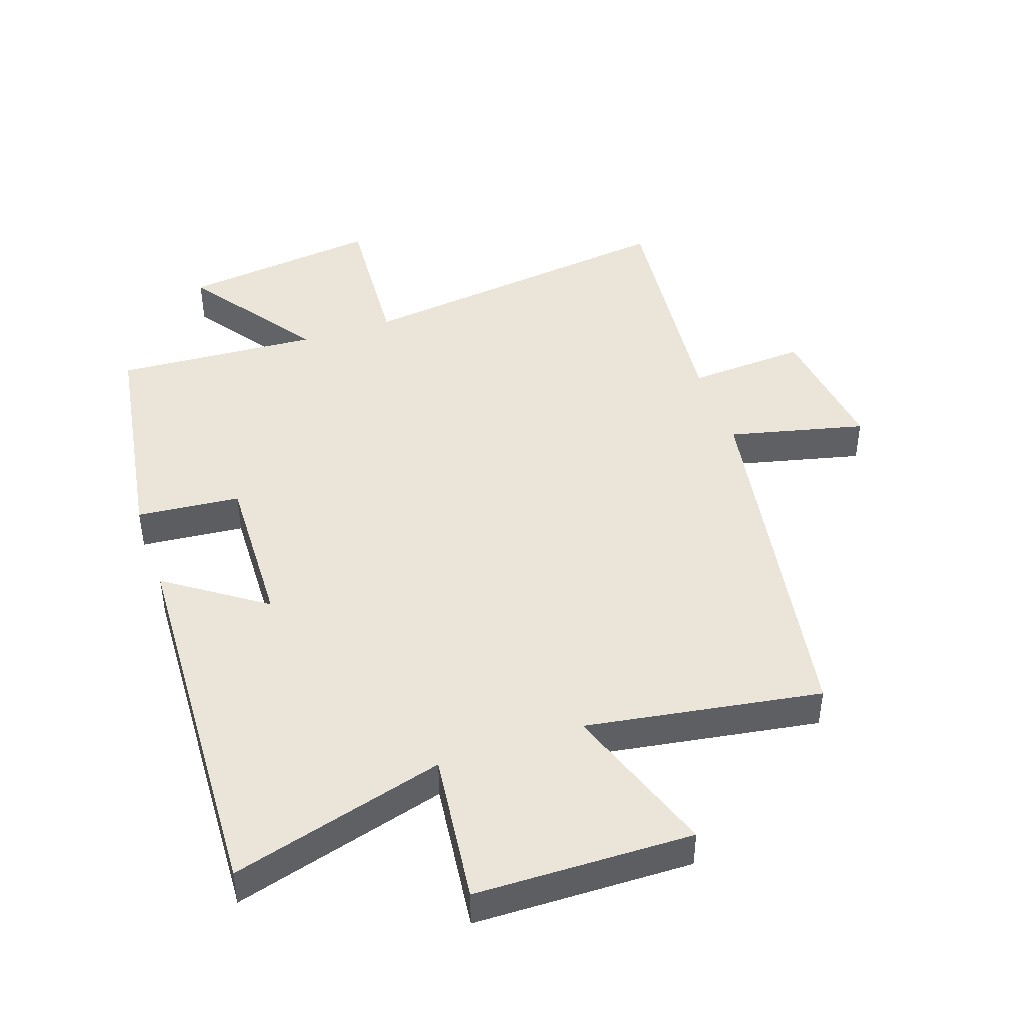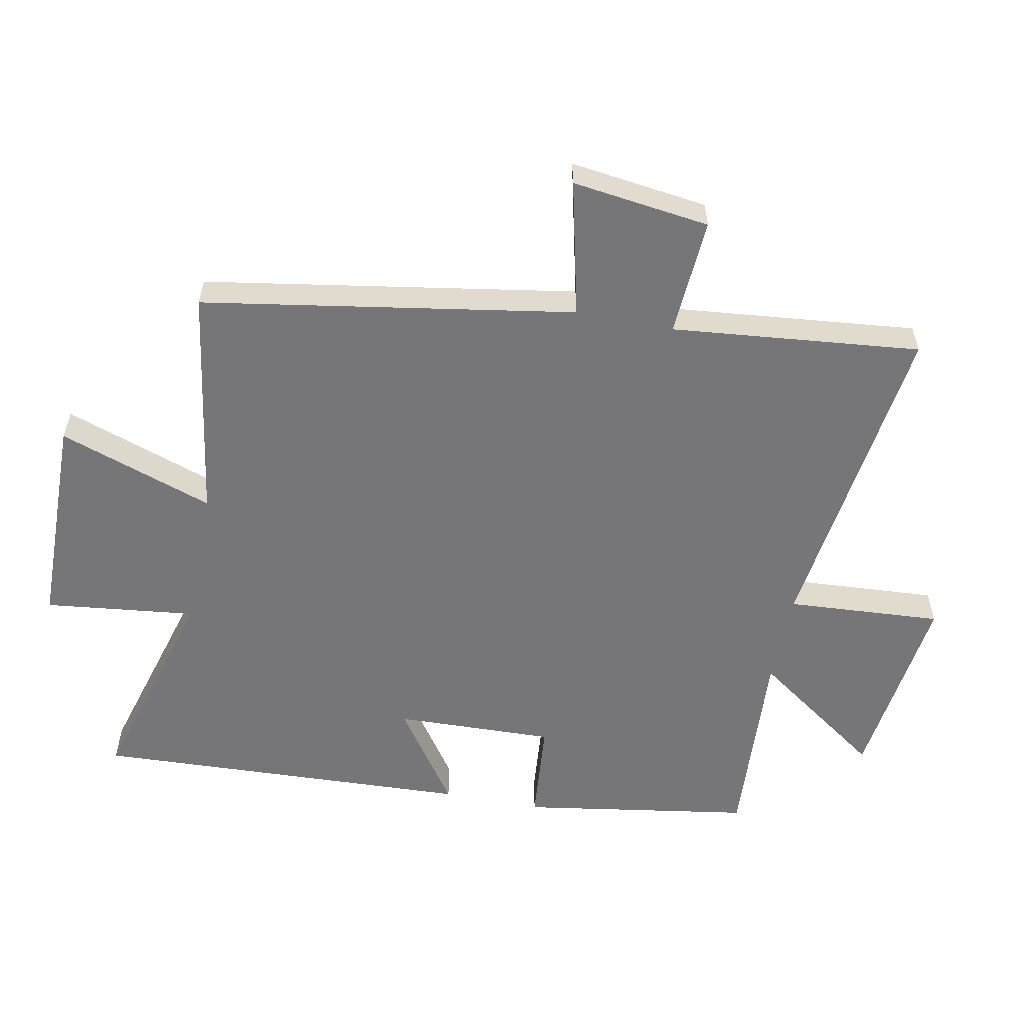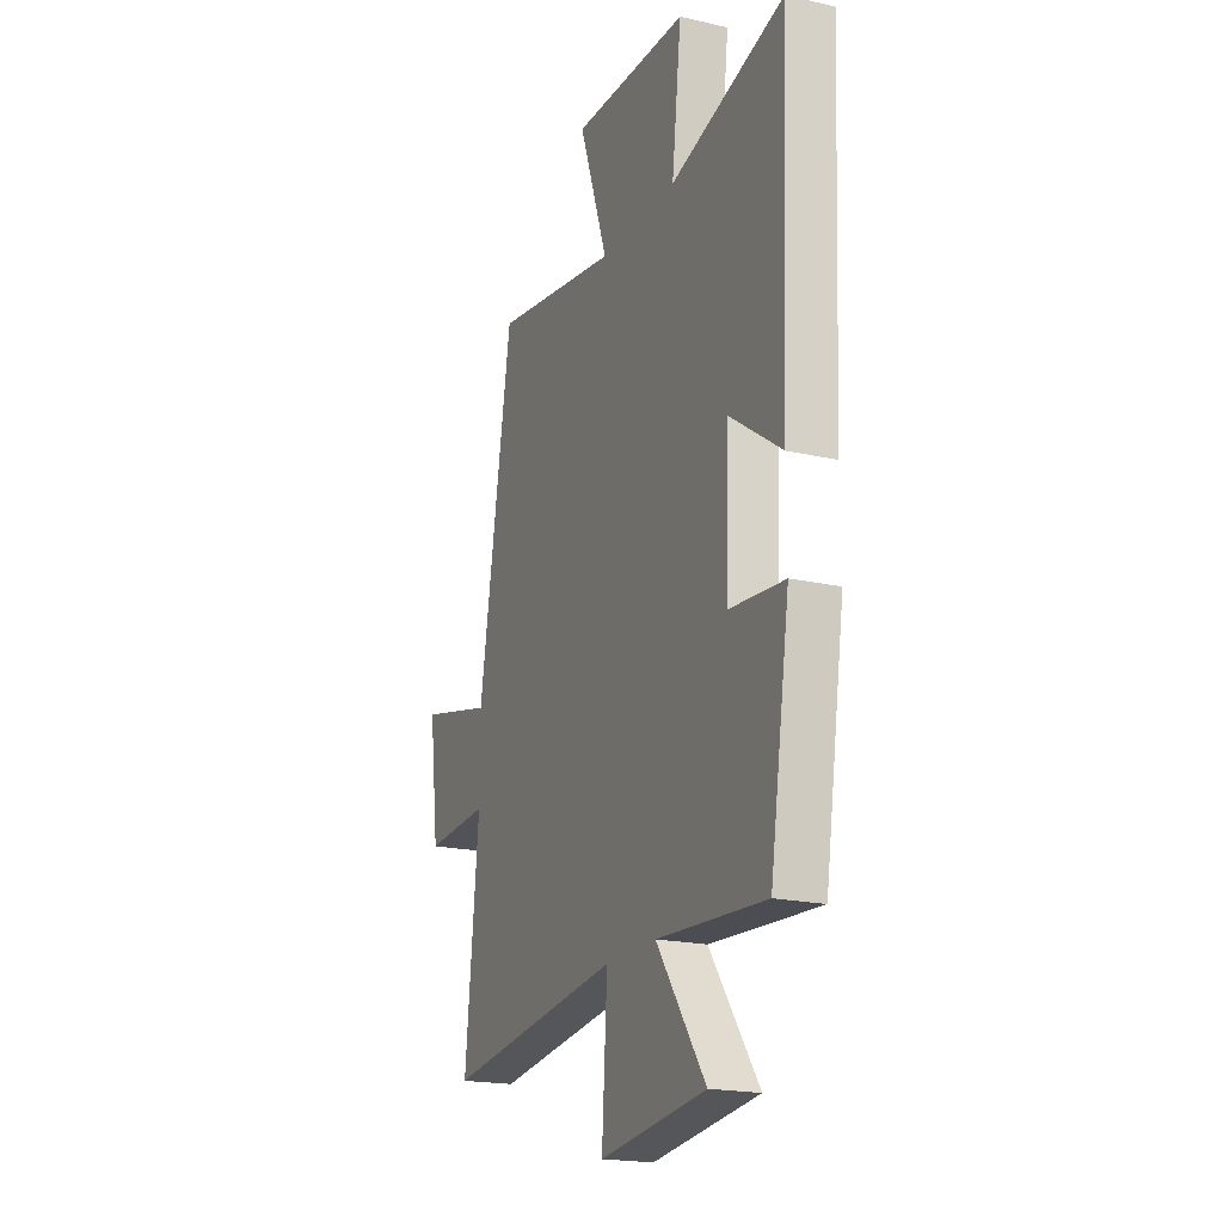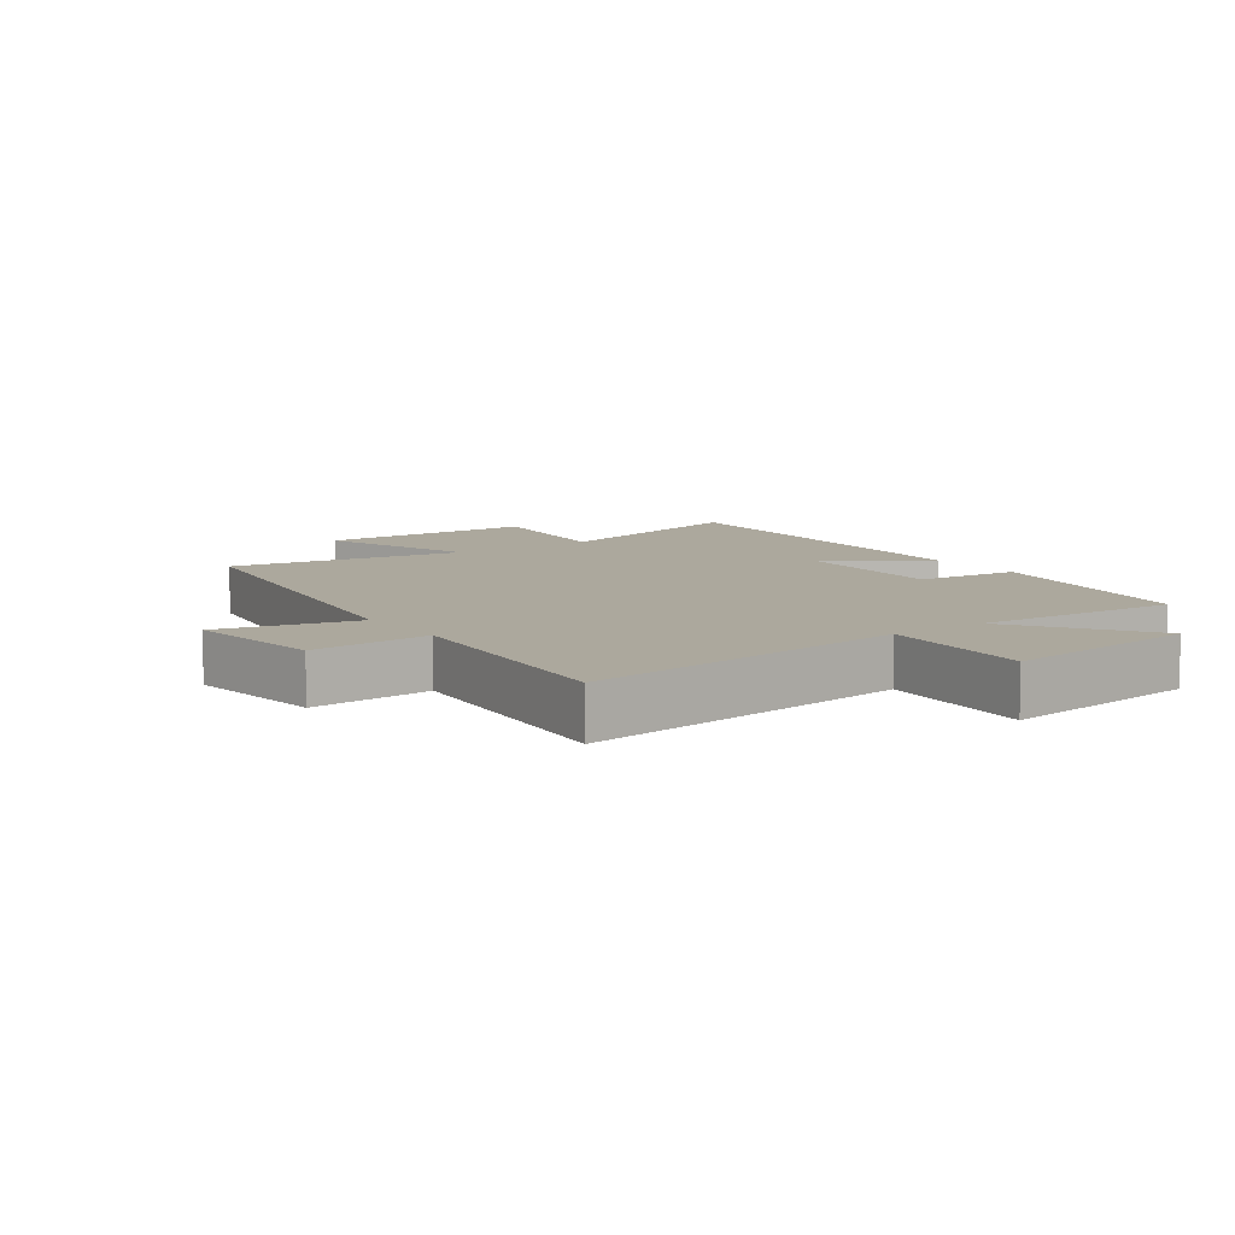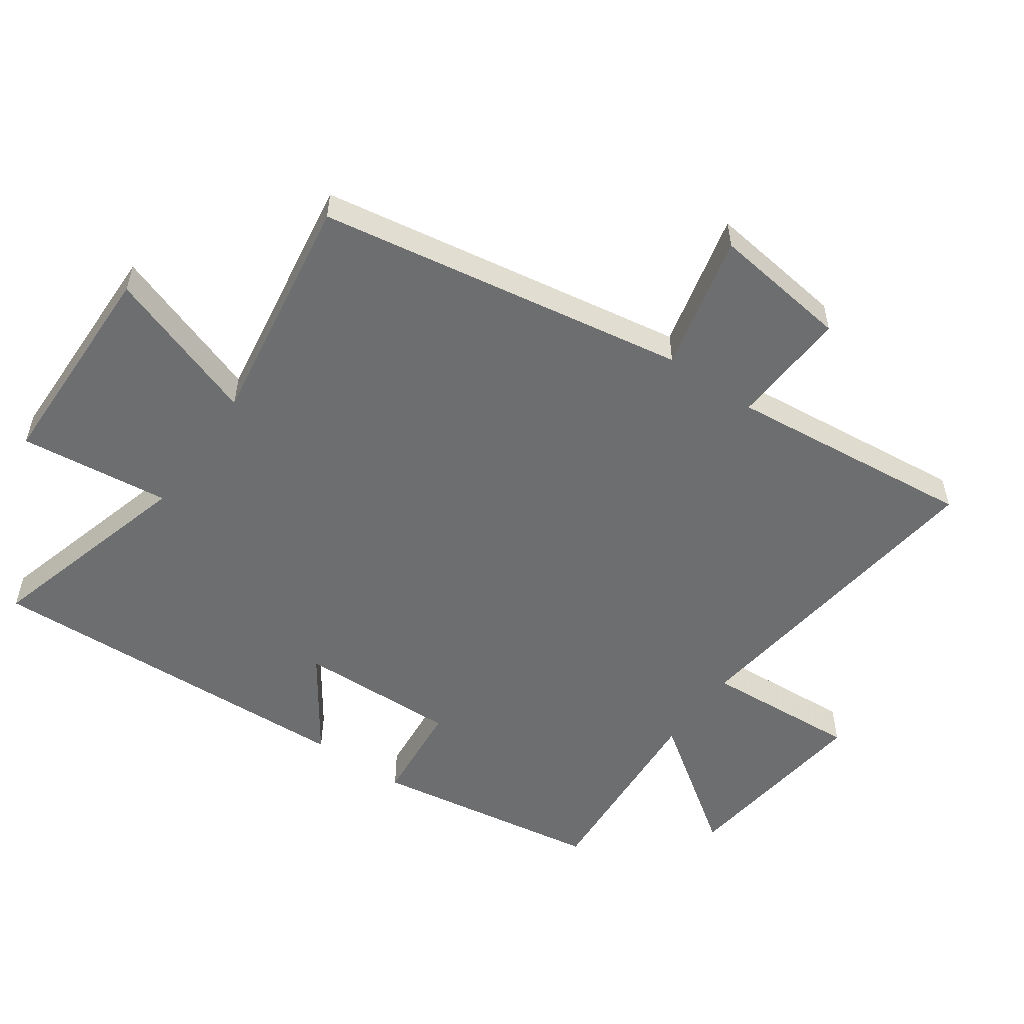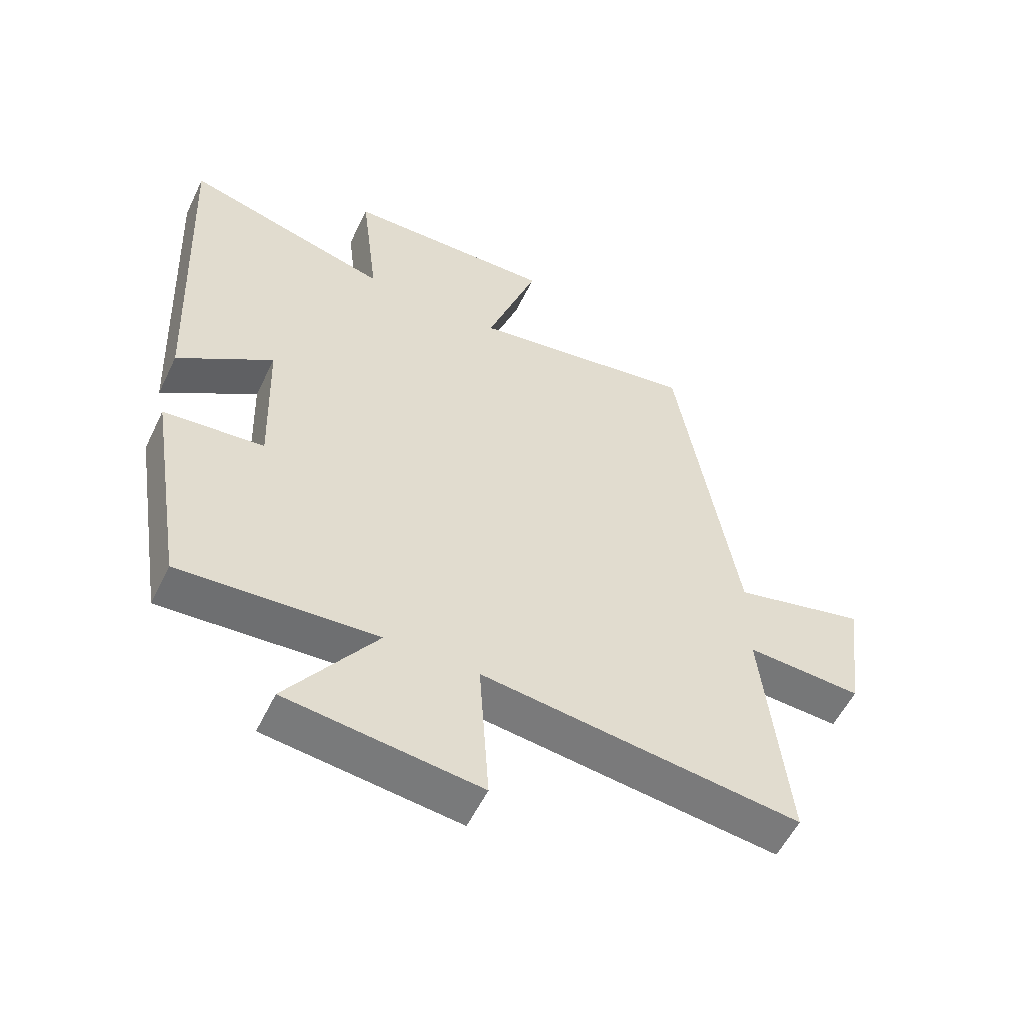
<metadata>
{"format":"obj","ext":"obj","renderer":"f3d","projection":"perspective","resolution":1024,"background":"white","views":[{"elev":44.7,"azim":-18.9,"up":"+Y"},{"elev":-56.9,"azim":78.8,"up":"+Y"},{"elev":-19.6,"azim":-113.2,"up":"+Z"},{"elev":8.6,"azim":144.6,"up":"+Y"},{"elev":-54.2,"azim":54.9,"up":"+Y"},{"elev":-55.9,"azim":-25.6,"up":"+Z"}]}
</metadata>
<code>
v -0.527 0.07 0.594
v -0.193 0.07 0.5
v -0.221 0.07 0.737
v 0.119 0.07 0.743
v 0.035 0.07 0.5
v 0.403 0.07 0.558
v 0.5 0.07 -0.022
v 0.714 0.07 0.029
v 0.686 0.07 -0.187
v 0.5 0.07 -0.176
v 0.54 0.07 -0.565
v 0.026 0.07 -0.5
v 0.042 0.07 -0.743
v -0.268 0.07 -0.705
v -0.124 0.07 -0.5
v -0.442 0.07 -0.52
v -0.5 0.07 -0.159
v -0.338 0.07 -0.144
v -0.346 0.07 0.106
v -0.5 0.07 -0.001
v -0.527 0 0.594
v -0.193 0 0.5
v -0.221 0 0.737
v 0.119 0 0.743
v 0.035 0 0.5
v 0.403 0 0.558
v 0.5 0 -0.022
v 0.714 0 0.029
v 0.686 0 -0.187
v 0.5 0 -0.176
v 0.54 0 -0.565
v 0.026 0 -0.5
v 0.042 0 -0.743
v -0.268 0 -0.705
v -0.124 0 -0.5
v -0.442 0 -0.52
v -0.5 0 -0.159
v -0.338 0 -0.144
v -0.346 0 0.106
v -0.5 0 -0.001
f 19 20 1 2
f 18 19 2
f 15 16 17 18
f 15 18 2
f 12 13 14 15
f 12 15 2
f 12 2 3
f 11 12 3
f 10 11 3
f 7 8 9 10
f 5 6 7 10
f 5 10 3
f 3 4 5
f 22 21 40 39
f 22 39 38
f 38 37 36 35
f 22 38 35
f 35 34 33 32
f 22 35 32
f 23 22 32
f 23 32 31
f 23 31 30
f 30 29 28 27
f 30 27 26 25
f 23 30 25
f 25 24 23
f 1 21 22 2
f 2 22 23 3
f 3 23 24 4
f 4 24 25 5
f 5 25 26 6
f 6 26 27 7
f 7 27 28 8
f 8 28 29 9
f 9 29 30 10
f 10 30 31 11
f 11 31 32 12
f 12 32 33 13
f 13 33 34 14
f 14 34 35 15
f 15 35 36 16
f 16 36 37 17
f 17 37 38 18
f 18 38 39 19
f 19 39 40 20
f 20 40 21 1

</code>
